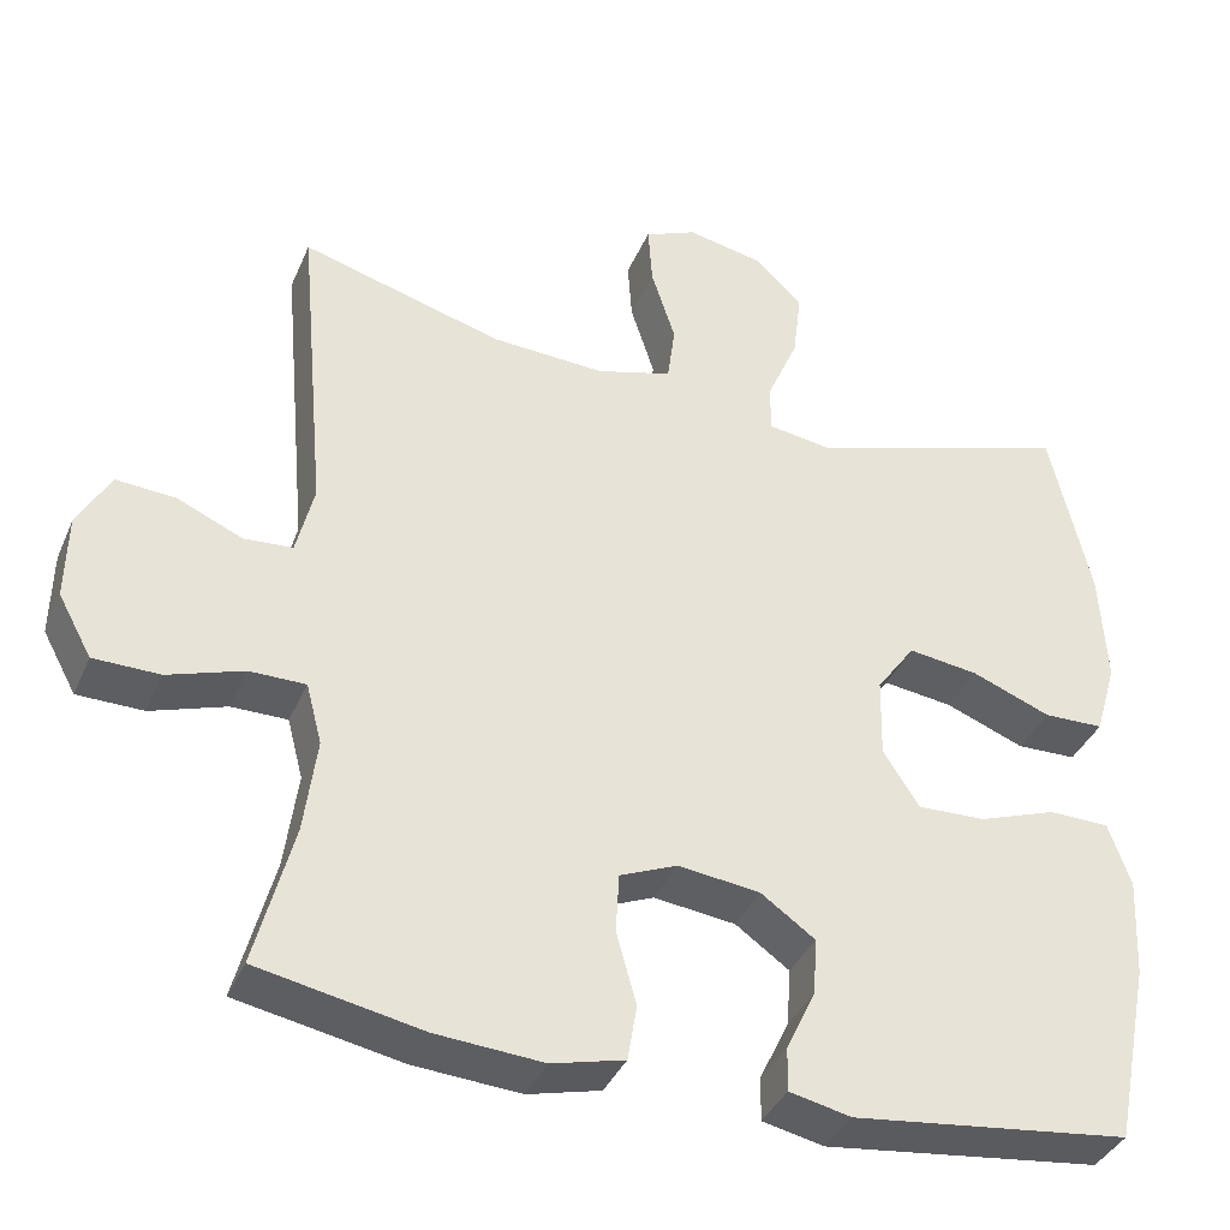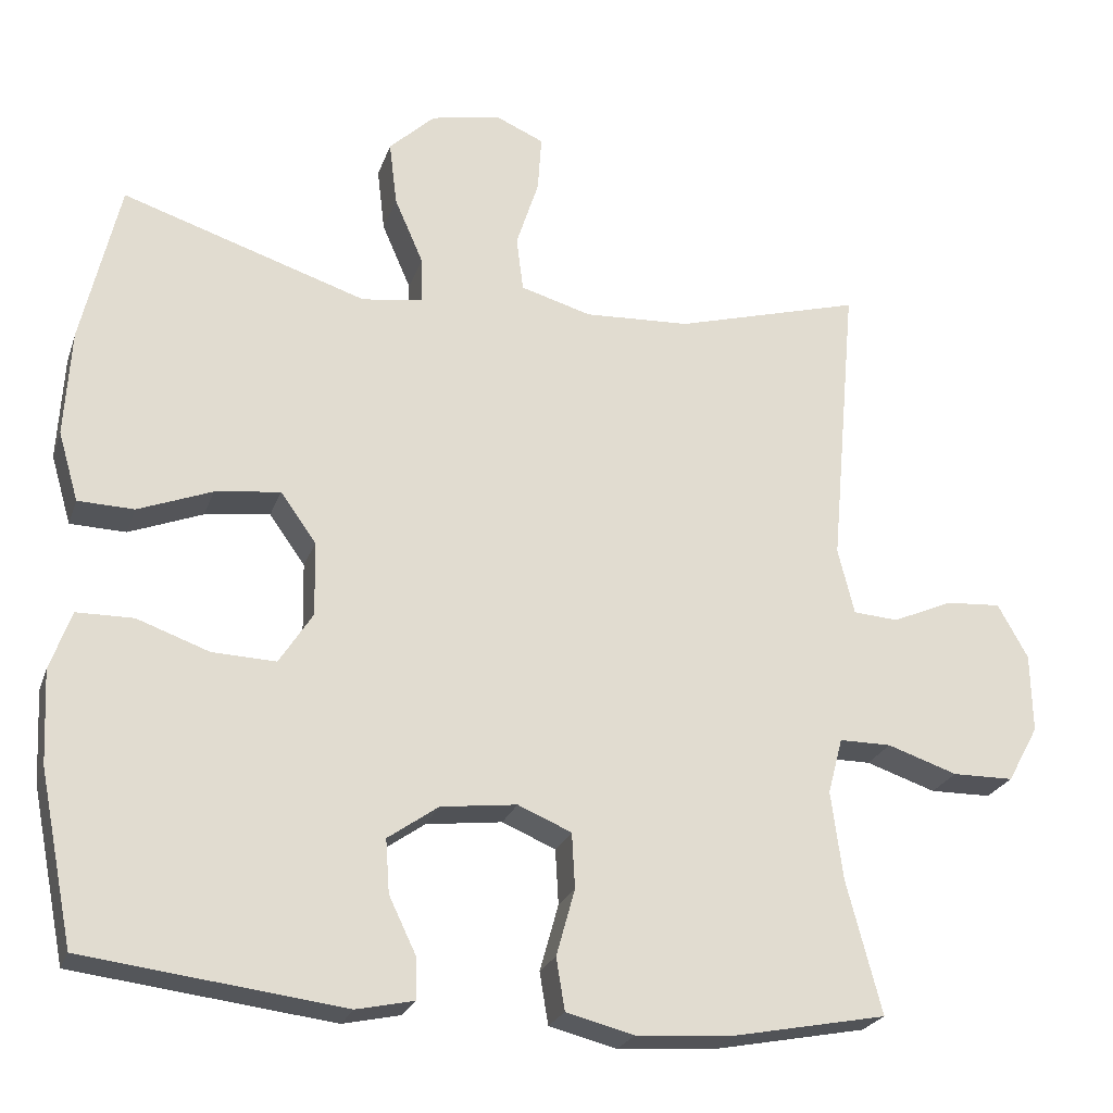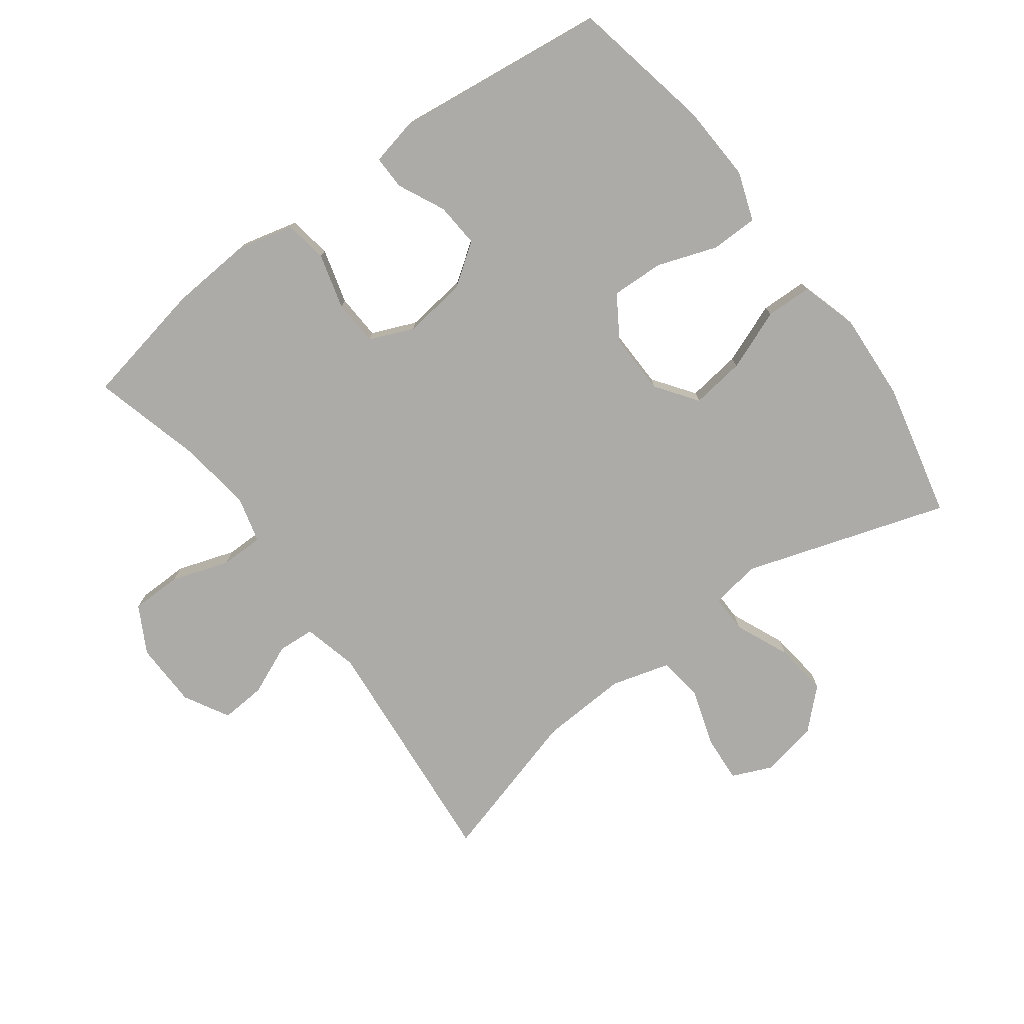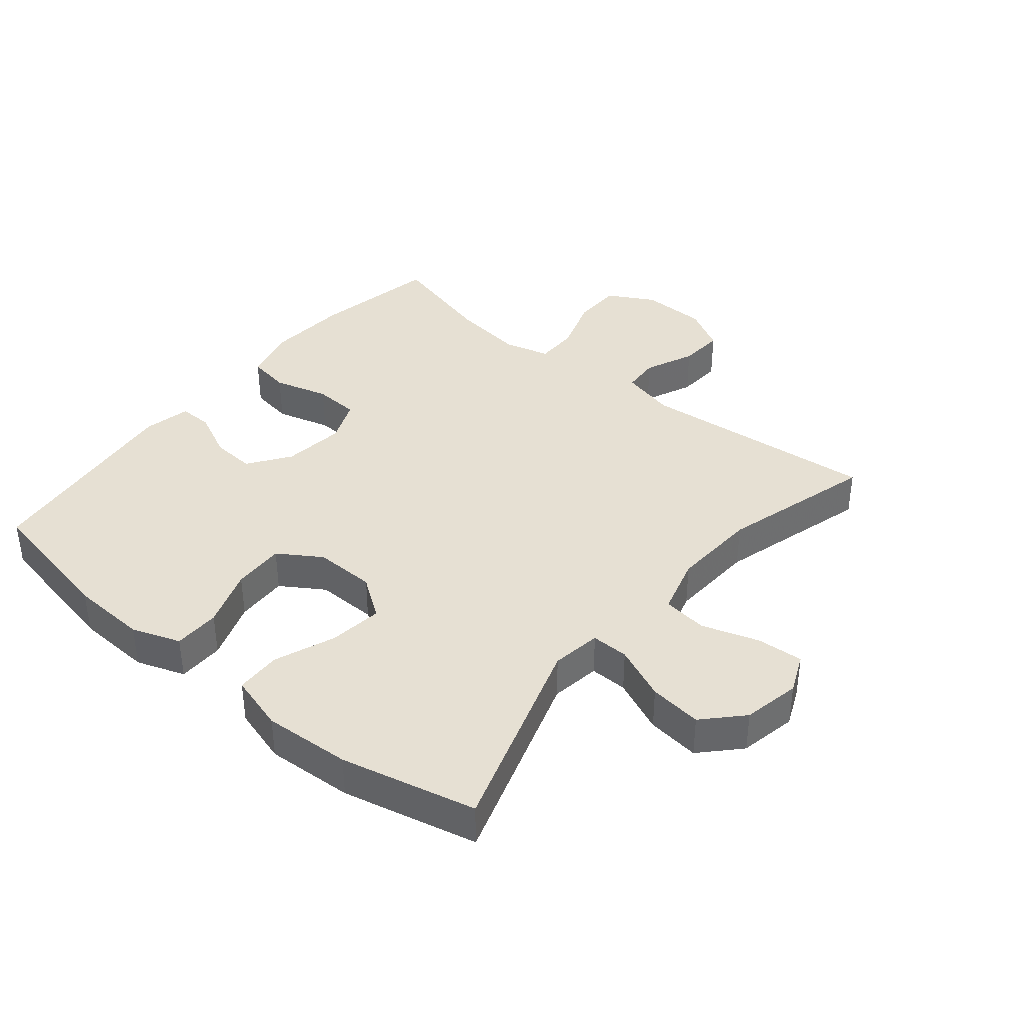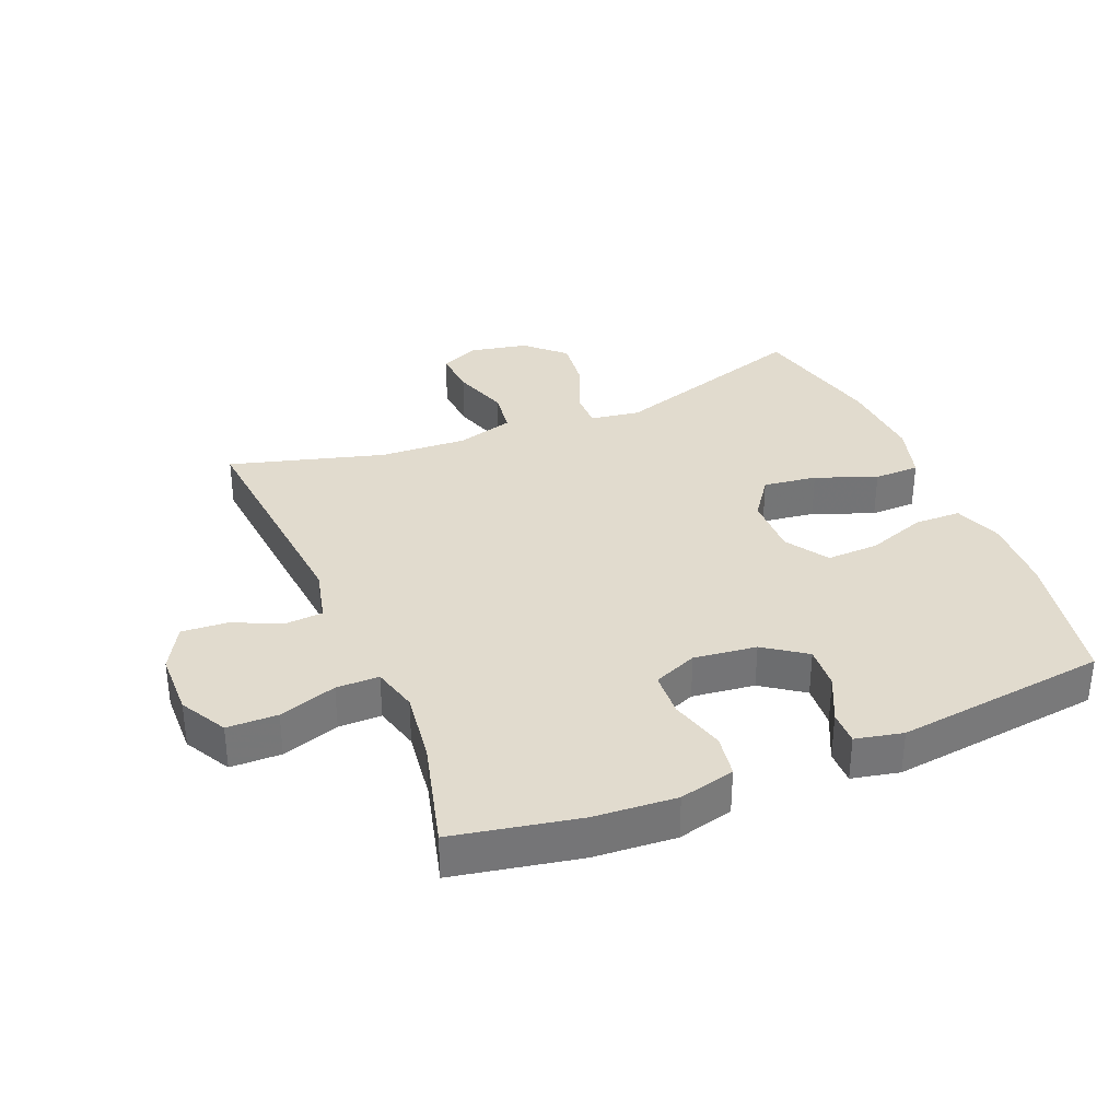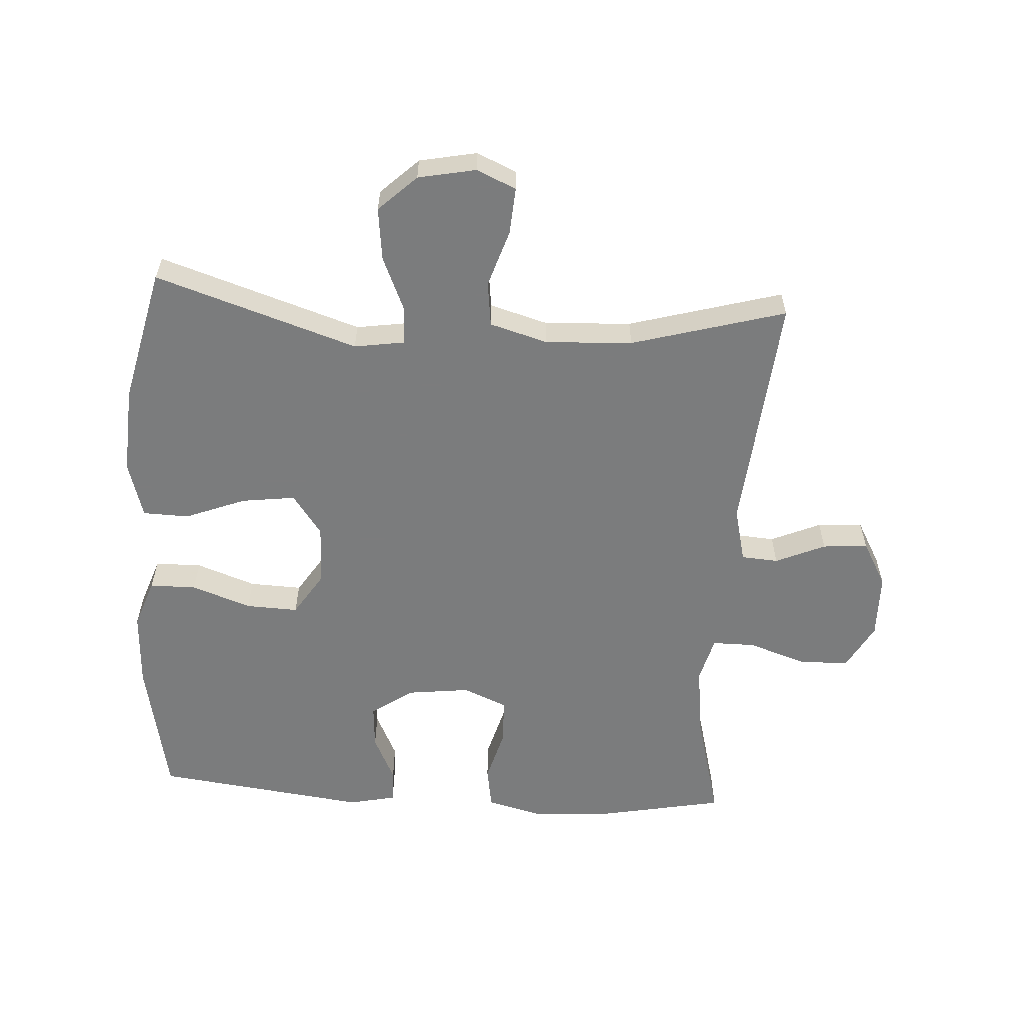
<metadata>
{"format":"obj","ext":"obj","renderer":"f3d","projection":"perspective","resolution":1024,"background":"white","views":[{"elev":-37.7,"azim":158.4,"up":"+Z"},{"elev":-24.0,"azim":-16.7,"up":"+Z"},{"elev":-76.5,"azim":-143.4,"up":"+Y"},{"elev":38.5,"azim":-50.5,"up":"+Y"},{"elev":33.9,"azim":157.5,"up":"+Y"},{"elev":-58.7,"azim":-3.6,"up":"+Y"}]}
</metadata>
<code>
v -0.5 0.07 -0.5
v -0.544 0.07 -0.28
v -0.55 0.07 -0.16
v -0.523 0.07 -0.084
v -0.45 0.07 -0.083
v -0.357 0.07 -0.116
v -0.275 0.07 -0.119
v -0.232 0.07 -0.052
v -0.234 0.07 0.044
v -0.28 0.07 0.108
v -0.364 0.07 0.097
v -0.459 0.07 0.06
v -0.531 0.07 0.062
v -0.557 0.07 0.151
v -0.549 0.07 0.288
v -0.5 0.07 0.5
v -0.184 0.07 0.398
v -0.106 0.07 0.41
v -0.107 0.07 0.469
v -0.144 0.07 0.554
v -0.154 0.07 0.637
v -0.095 0.07 0.693
v -0.005 0.07 0.711
v 0.057 0.07 0.684
v 0.052 0.07 0.611
v 0.023 0.07 0.521
v 0.032 0.07 0.451
v 0.123 0.07 0.425
v 0.259 0.07 0.432
v 0.5 0.07 0.5
v 0.466 0.07 0.124
v 0.487 0.07 0.038
v 0.545 0.07 0.034
v 0.623 0.07 0.068
v 0.694 0.07 0.073
v 0.733 0.07 0.003
v 0.735 0.07 -0.099
v 0.695 0.07 -0.172
v 0.616 0.07 -0.173
v 0.526 0.07 -0.143
v 0.459 0.07 -0.143
v 0.44 0.07 -0.215
v 0.455 0.07 -0.329
v 0.5 0.07 -0.5
v 0.304 0.07 -0.538
v 0.176 0.07 -0.547
v 0.089 0.07 -0.525
v 0.078 0.07 -0.458
v 0.102 0.07 -0.372
v 0.098 0.07 -0.301
v 0.029 0.07 -0.272
v -0.069 0.07 -0.284
v -0.134 0.07 -0.33
v -0.129 0.07 -0.399
v -0.094 0.07 -0.472
v -0.093 0.07 -0.525
v -0.167 0.07 -0.541
v -0.5 0 -0.5
v -0.544 0 -0.28
v -0.55 0 -0.16
v -0.523 0 -0.084
v -0.45 0 -0.083
v -0.357 0 -0.116
v -0.275 0 -0.119
v -0.232 0 -0.052
v -0.234 0 0.044
v -0.28 0 0.108
v -0.364 0 0.097
v -0.459 0 0.06
v -0.531 0 0.062
v -0.557 0 0.151
v -0.549 0 0.288
v -0.5 0 0.5
v -0.184 0 0.398
v -0.106 0 0.41
v -0.107 0 0.469
v -0.144 0 0.554
v -0.154 0 0.637
v -0.095 0 0.693
v -0.005 0 0.711
v 0.057 0 0.684
v 0.052 0 0.611
v 0.023 0 0.521
v 0.032 0 0.451
v 0.123 0 0.425
v 0.259 0 0.432
v 0.5 0 0.5
v 0.466 0 0.124
v 0.487 0 0.038
v 0.545 0 0.034
v 0.623 0 0.068
v 0.694 0 0.073
v 0.733 0 0.003
v 0.735 0 -0.099
v 0.695 0 -0.172
v 0.616 0 -0.173
v 0.526 0 -0.143
v 0.459 0 -0.143
v 0.44 0 -0.215
v 0.455 0 -0.329
v 0.5 0 -0.5
v 0.304 0 -0.538
v 0.176 0 -0.547
v 0.089 0 -0.525
v 0.078 0 -0.458
v 0.102 0 -0.372
v 0.098 0 -0.301
v 0.029 0 -0.272
v -0.069 0 -0.284
v -0.134 0 -0.33
v -0.129 0 -0.399
v -0.094 0 -0.472
v -0.093 0 -0.525
v -0.167 0 -0.541
f 54 55 56 57
f 53 54 57 1
f 52 53 1 2
f 51 52 2 3
f 46 47 48 49
f 46 49 50
f 43 44 45 46
f 42 43 46 50
f 41 42 50 51
f 37 38 39 40
f 37 40 41
f 36 37 41
f 33 34 35 36
f 32 33 36 41
f 31 32 41 51
f 29 30 31 51
f 23 24 25 26
f 23 26 27
f 22 23 27
f 19 20 21 22
f 18 19 22 27
f 14 15 16 17
f 14 17 18
f 11 12 13 14
f 10 11 14 18
f 9 10 18 27
f 3 4 5 6
f 3 6 7
f 51 3 7
f 28 29 51 7
f 8 9 27 28
f 7 8 28
f 114 113 112 111
f 58 114 111 110
f 59 58 110 109
f 60 59 109 108
f 106 105 104 103
f 107 106 103
f 103 102 101 100
f 107 103 100 99
f 108 107 99 98
f 97 96 95 94
f 98 97 94
f 98 94 93
f 93 92 91 90
f 98 93 90 89
f 108 98 89 88
f 108 88 87 86
f 83 82 81 80
f 84 83 80
f 84 80 79
f 79 78 77 76
f 84 79 76 75
f 74 73 72 71
f 75 74 71
f 71 70 69 68
f 75 71 68 67
f 84 75 67 66
f 63 62 61 60
f 64 63 60
f 64 60 108
f 64 108 86 85
f 85 84 66 65
f 85 65 64
f 1 58 59 2
f 2 59 60 3
f 3 60 61 4
f 4 61 62 5
f 5 62 63 6
f 6 63 64 7
f 7 64 65 8
f 8 65 66 9
f 9 66 67 10
f 10 67 68 11
f 11 68 69 12
f 12 69 70 13
f 13 70 71 14
f 14 71 72 15
f 15 72 73 16
f 16 73 74 17
f 17 74 75 18
f 18 75 76 19
f 19 76 77 20
f 20 77 78 21
f 21 78 79 22
f 22 79 80 23
f 23 80 81 24
f 24 81 82 25
f 25 82 83 26
f 26 83 84 27
f 27 84 85 28
f 28 85 86 29
f 29 86 87 30
f 30 87 88 31
f 31 88 89 32
f 32 89 90 33
f 33 90 91 34
f 34 91 92 35
f 35 92 93 36
f 36 93 94 37
f 37 94 95 38
f 38 95 96 39
f 39 96 97 40
f 40 97 98 41
f 41 98 99 42
f 42 99 100 43
f 43 100 101 44
f 44 101 102 45
f 45 102 103 46
f 46 103 104 47
f 47 104 105 48
f 48 105 106 49
f 49 106 107 50
f 50 107 108 51
f 51 108 109 52
f 52 109 110 53
f 53 110 111 54
f 54 111 112 55
f 55 112 113 56
f 56 113 114 57
f 57 114 58 1

</code>
